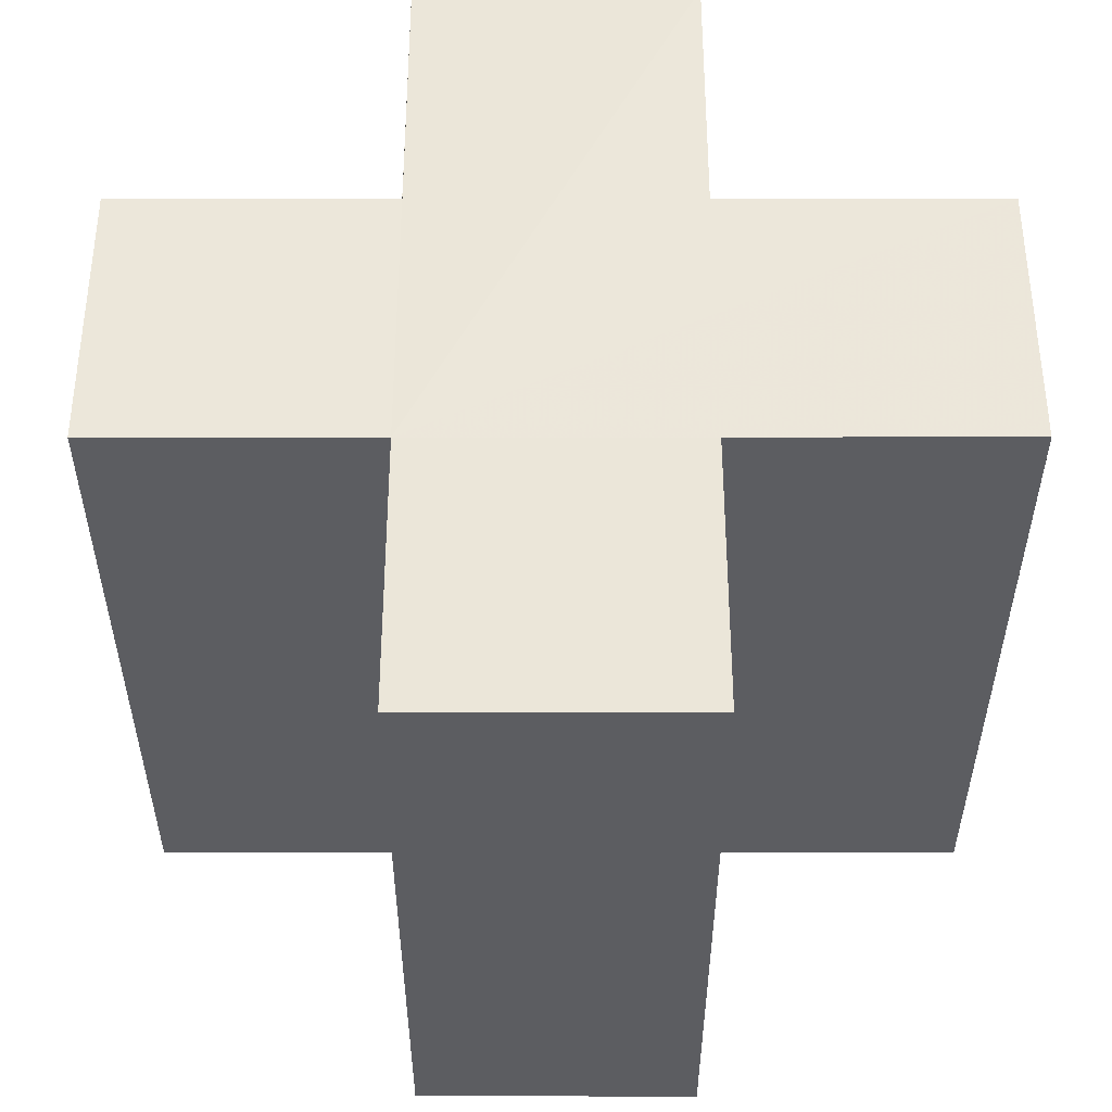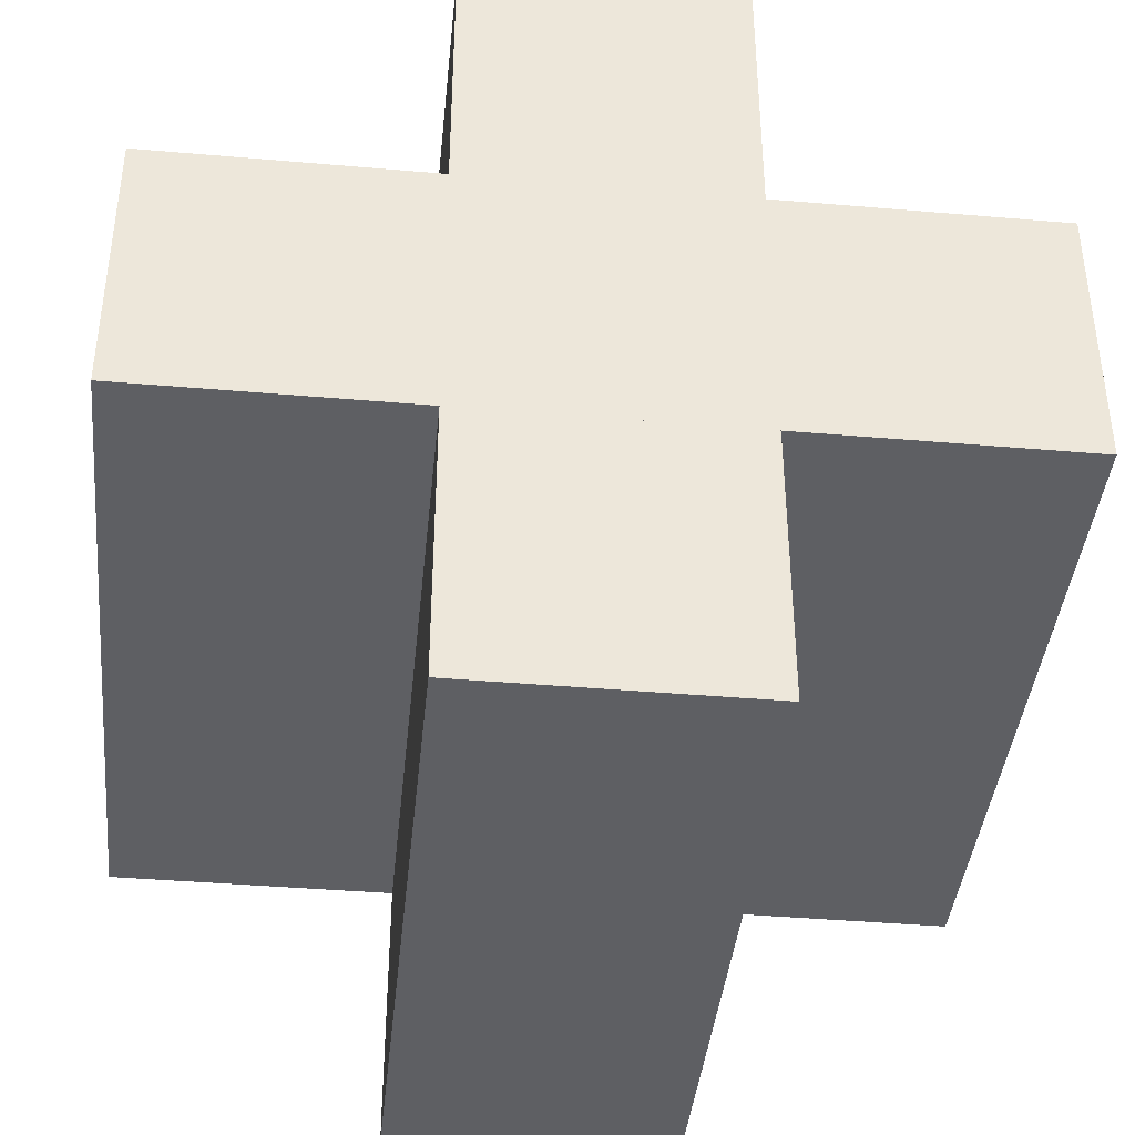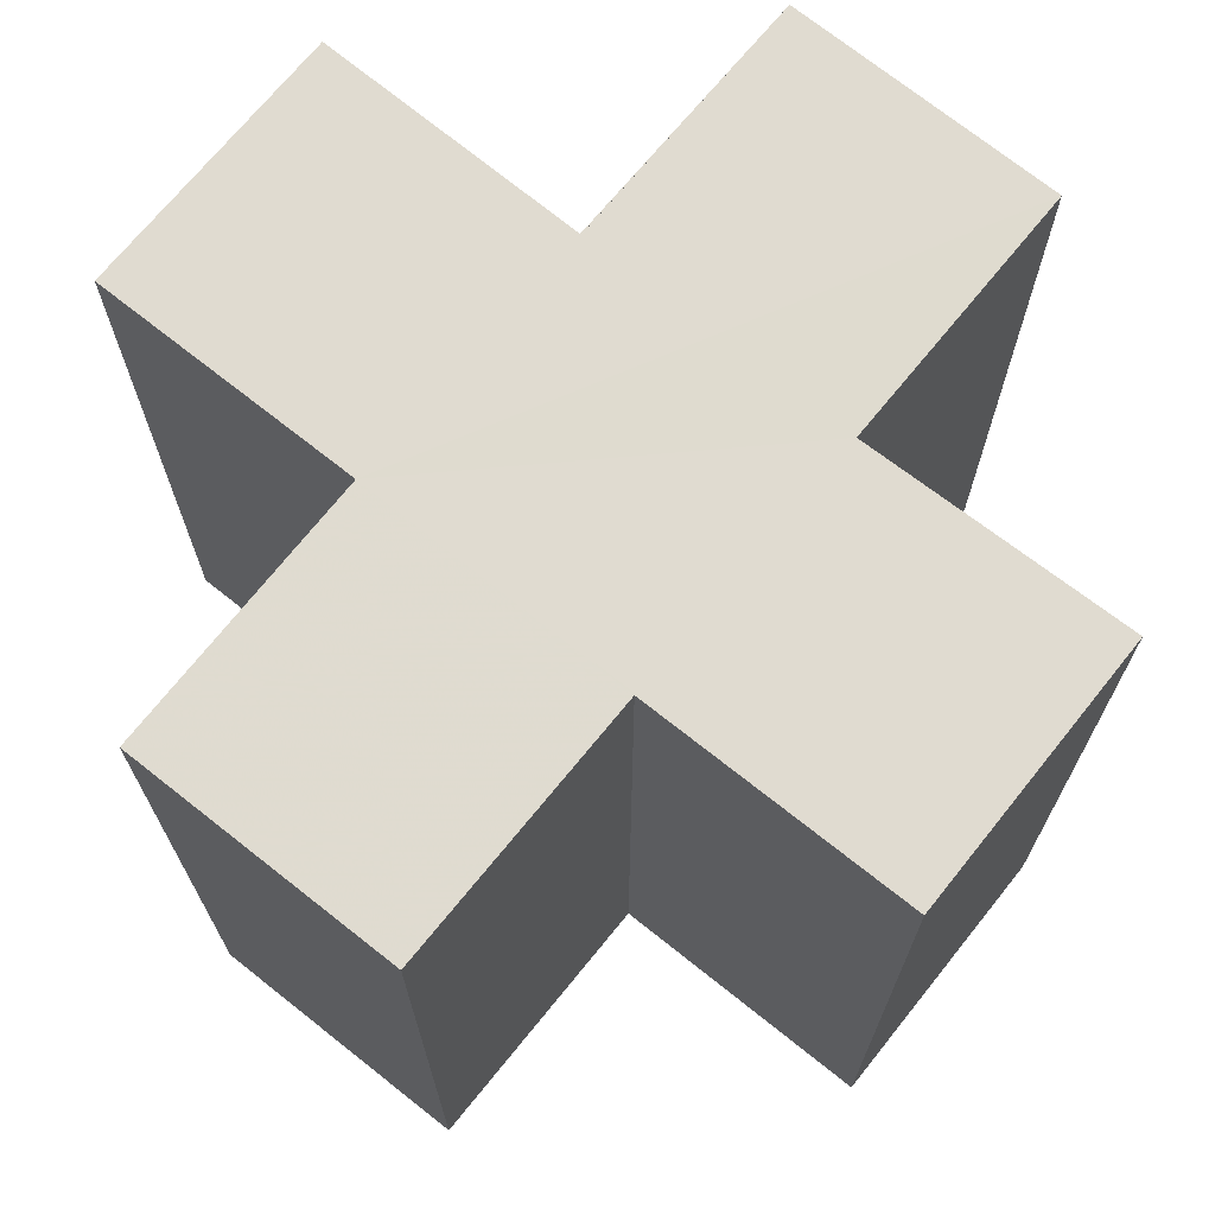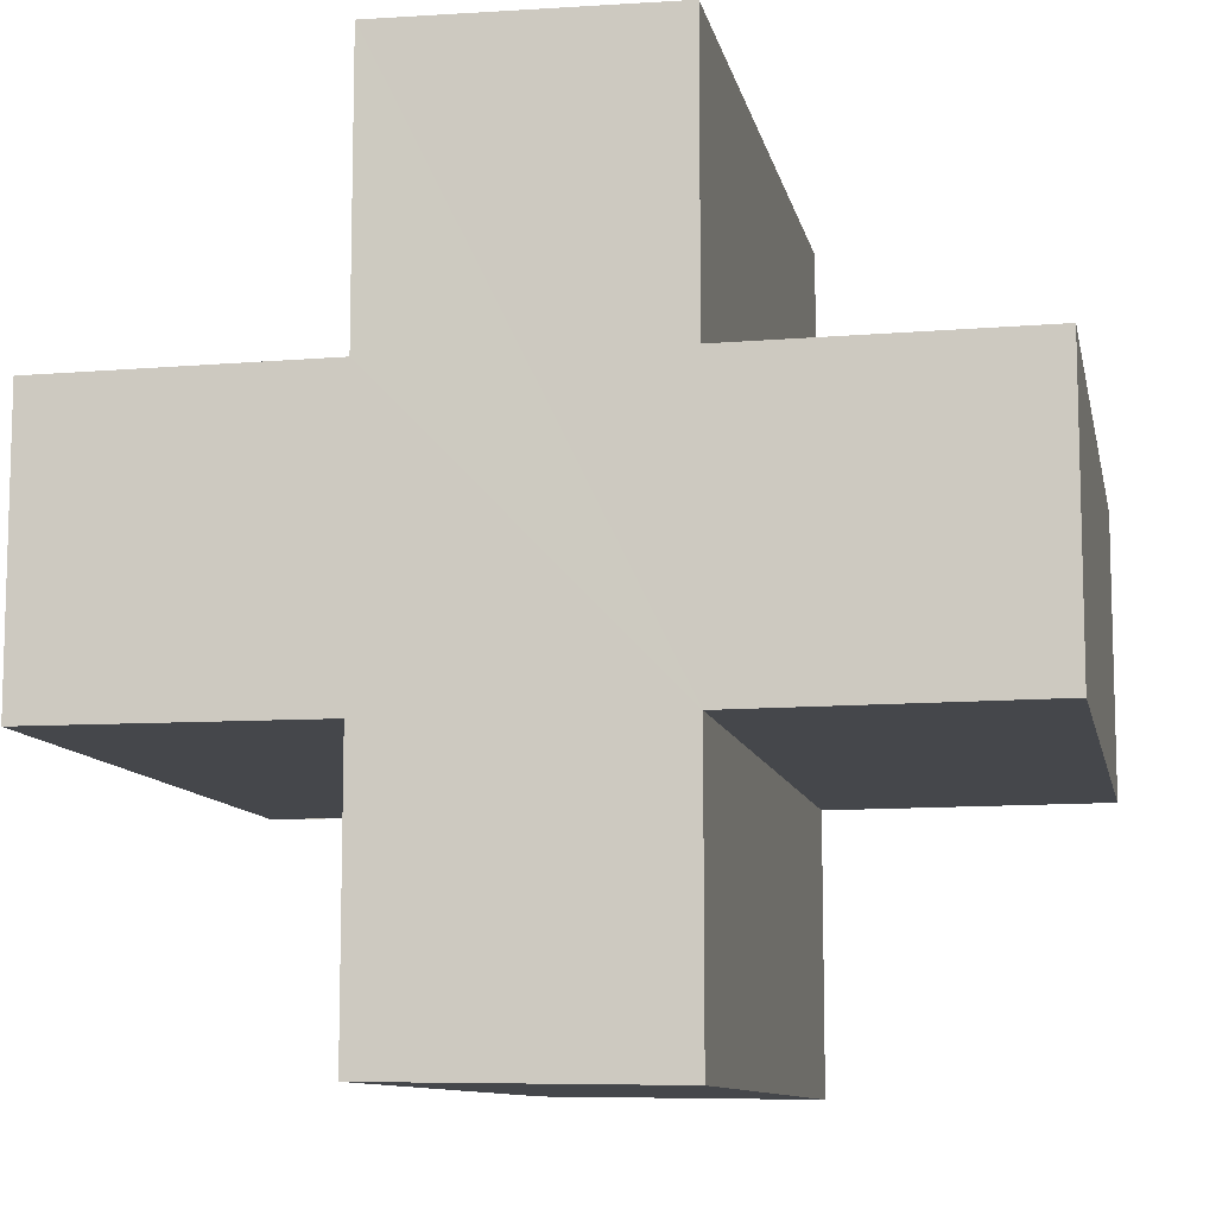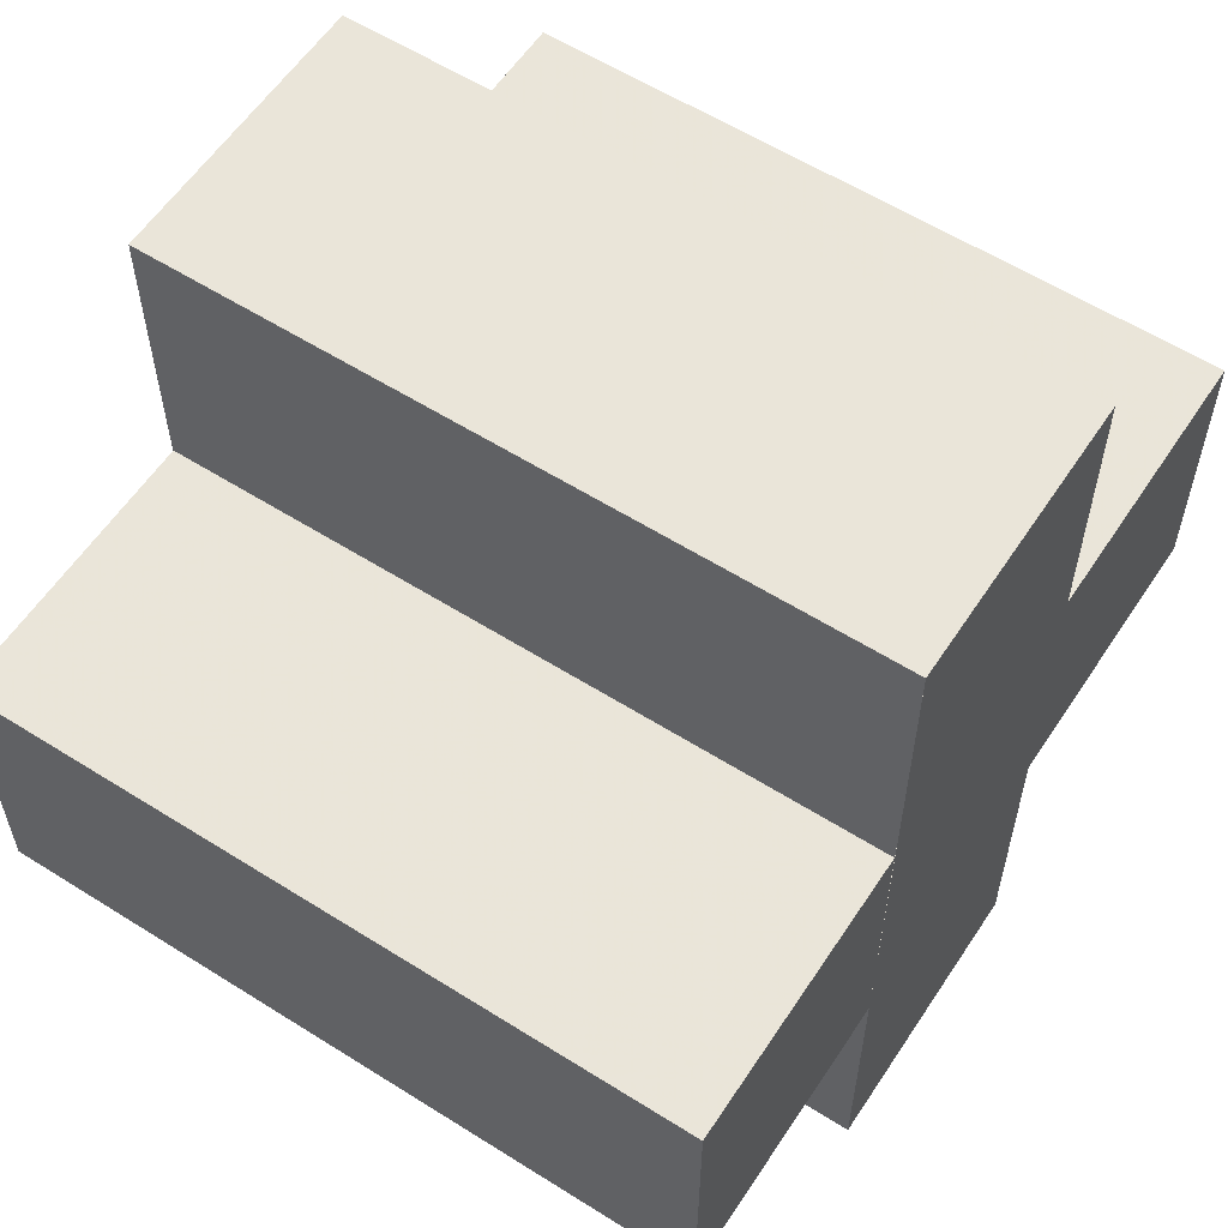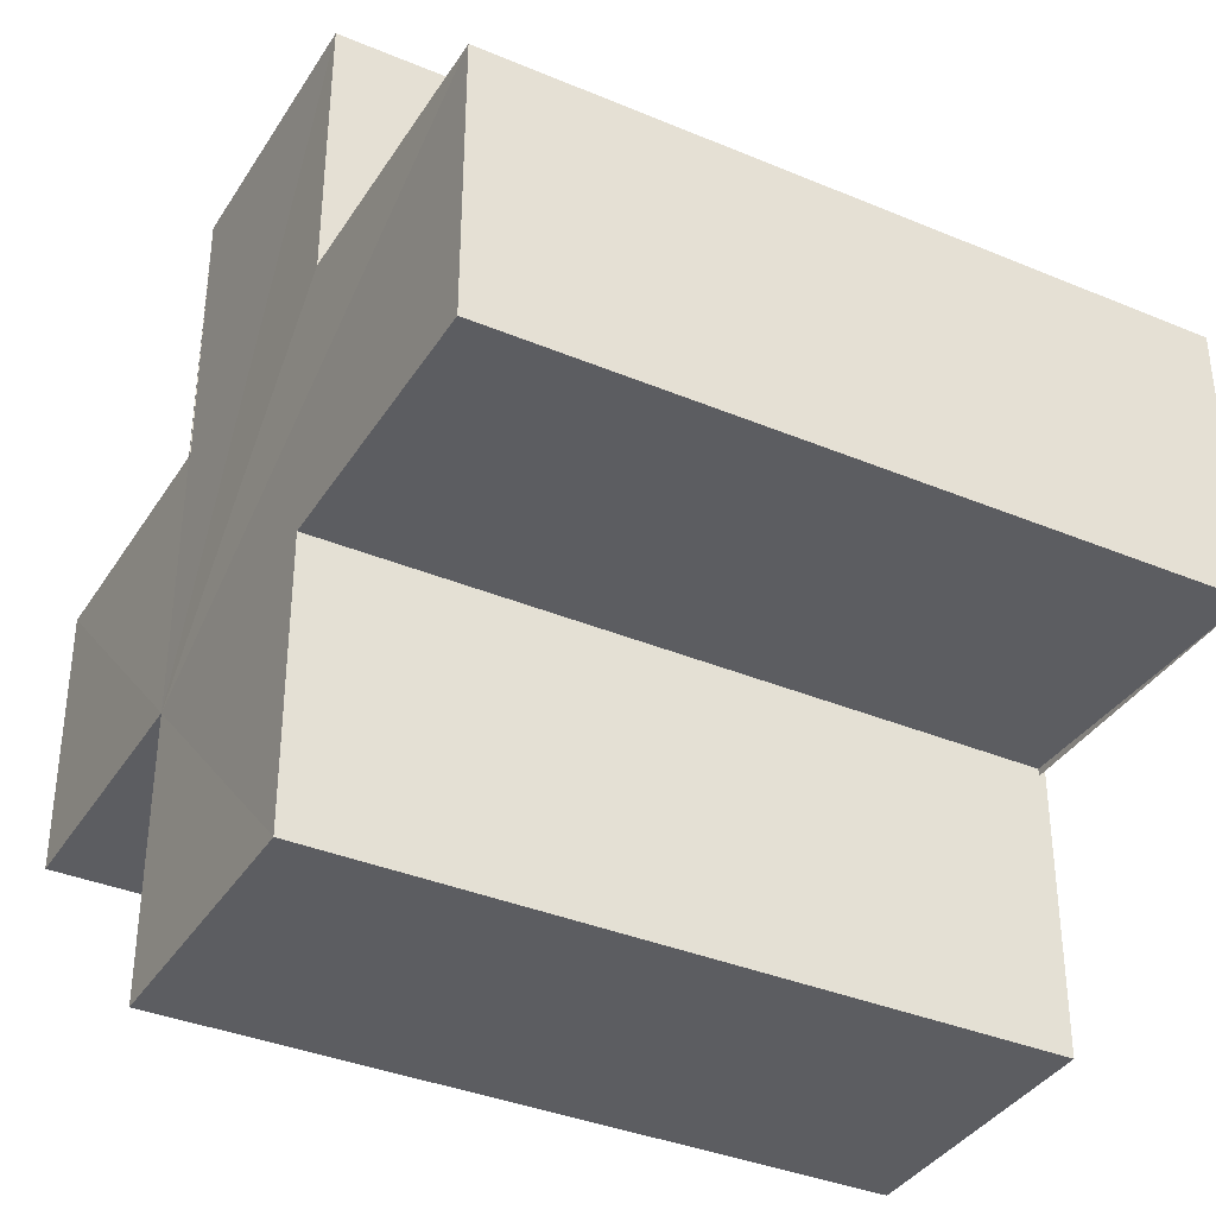
<metadata>
{"format":"obj","ext":"obj","renderer":"f3d","projection":"perspective","resolution":1024,"background":"white","views":[{"elev":53.6,"azim":90.1,"up":"+Z"},{"elev":-40.6,"azim":174.1,"up":"+Y"},{"elev":70.2,"azim":128.8,"up":"+Z"},{"elev":-10.2,"azim":11.1,"up":"+Y"},{"elev":58.5,"azim":123.1,"up":"+Y"},{"elev":-36.8,"azim":-118.5,"up":"+Y"}]}
</metadata>
<code>
o 4383
v 2209 1886 18.02
v 2209 1886 18.02
v 2209 1886 18.04
v 2209 1886 18.04
v 2209 1886 18.02
v 2209 1886 18.04
v 2209 1886 18.04
v 2209 1886 18.04
v 2209 1886 18.04
v 2209 1886 18.04
v 2209 1886 18.04
v 2209 1886 18.02
v 2209 1886 18.02
v 2209 1886 18.02
v 2209 1886 18.02
v 2209 1886 18.02
v 2209 1886 18.02
v 2209 1886 18.04
v 2209 1886 18.04
v 2209 1886 18.04
v 2209 1886 18.04
v 2209 1886 18.04
v 2209 1886 18.04
v 2209 1886 18.04
v 2209 1886 18.02
v 2209 1886 18.04
v 2209 1886 18.04
v 2209 1886 18.04
v 2209 1886 18.04
v 2209 1886 18.02
v 2209 1886 18.02
v 2209 1886 18.04
v 2209 1886 18.04
v 2209 1886 18.02
v 2209 1886 18.02
v 2209 1886 18.02
v 2209 1886 18.04
v 2209 1886 18.04
v 2209 1886 18.02
v 2209 1886 18.02
v 2209 1886 18.02
v 2209 1886 18.02
v 2209 1886 18.04
v 2209 1886 18.04
v 2209 1886 18.02
v 2209 1886 18.02
v 2209 1886 18.04
v 2209 1886 18.04
v 2209 1886 18.02
v 2209 1886 18.02
v 2209 1886 18.02
v 2209 1886 18.04
v 2209 1886 18.04
v 2209 1886 18.02
v 2209 1886 18.02
v 2209 1886 18.02
v 2209 1886 18.02
v 2209 1886 18.02
v 2209 1886 18.04
v 2209 1886 18.02
v 2209 1886 18.04
v 2209 1886 18.02
v 2209 1886 18.02
v 2209 1886 18.04
v 2209 1886 18.04
v 2209 1886 18.02
v 2209 1886 18.02
v 2209 1886 18.02
v 2209 1886 18.02
v 2209 1886 18.04
v 2209 1886 18.04
v 2209 1886 18.02
v 2209 1886 18.02
v 2209 1886 18.02
v 2209 1886 18.02
v 2209 1886 18.04
f 1 2 3
f 4 5 6
f 7 6 8
f 9 8 10
f 11 12 10
f 13 14 11
f 15 16 9
f 9 17 18
f 7 19 20
f 7 21 19
f 7 22 21
f 7 23 22
f 24 25 23
f 7 26 27
f 28 29 26
f 30 31 25
f 32 31 33
f 34 35 32
f 30 36 31
f 37 36 38
f 39 40 37
f 30 41 36
f 30 42 41
f 43 42 44
f 45 46 43
f 47 41 48
f 49 50 47
f 30 51 5
f 52 51 53
f 54 55 52
f 56 57 51
f 58 56 59
f 59 60 61
f 30 62 63
f 64 62 65
f 66 67 64
f 68 63 69
f 70 63 71
f 72 73 70
f 74 75 76

</code>
